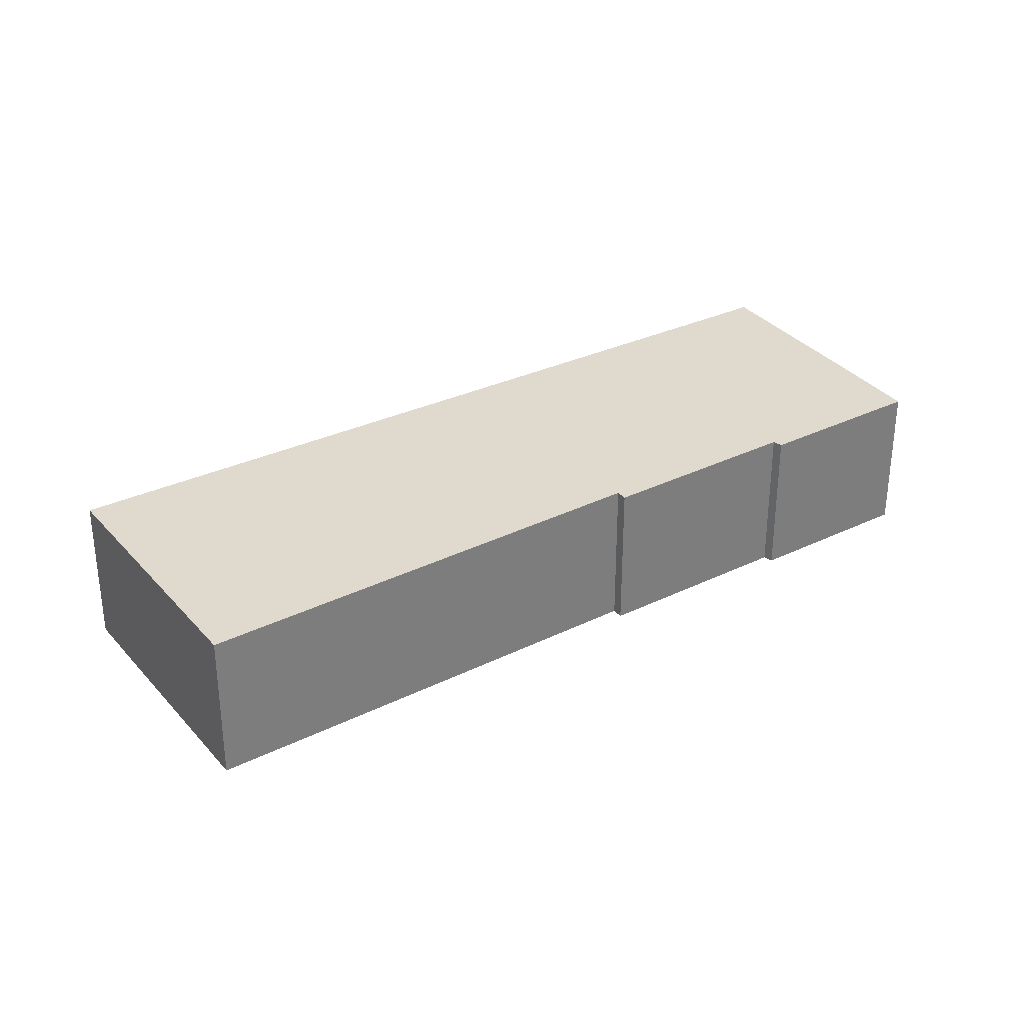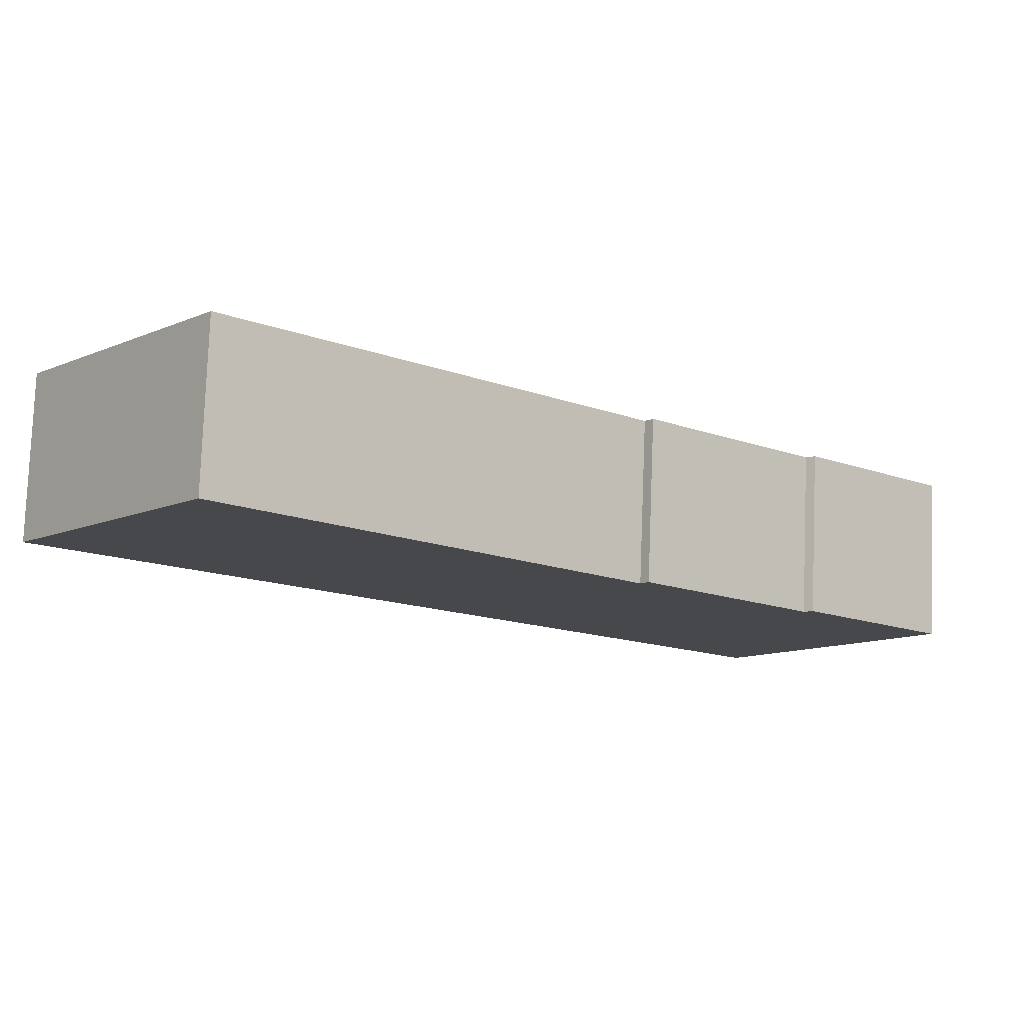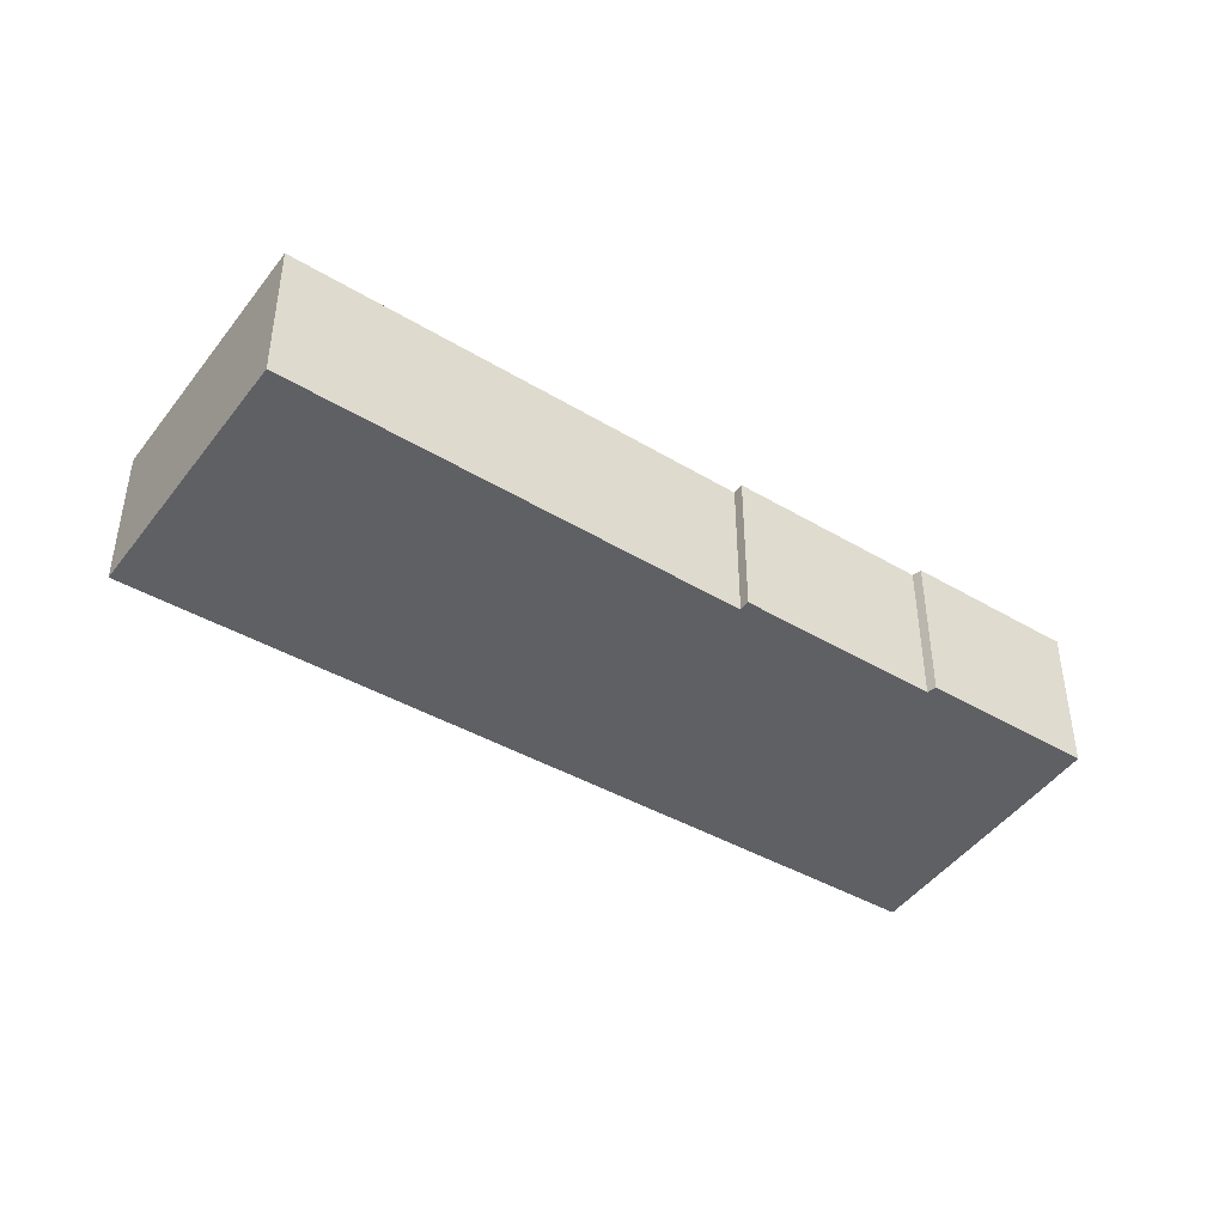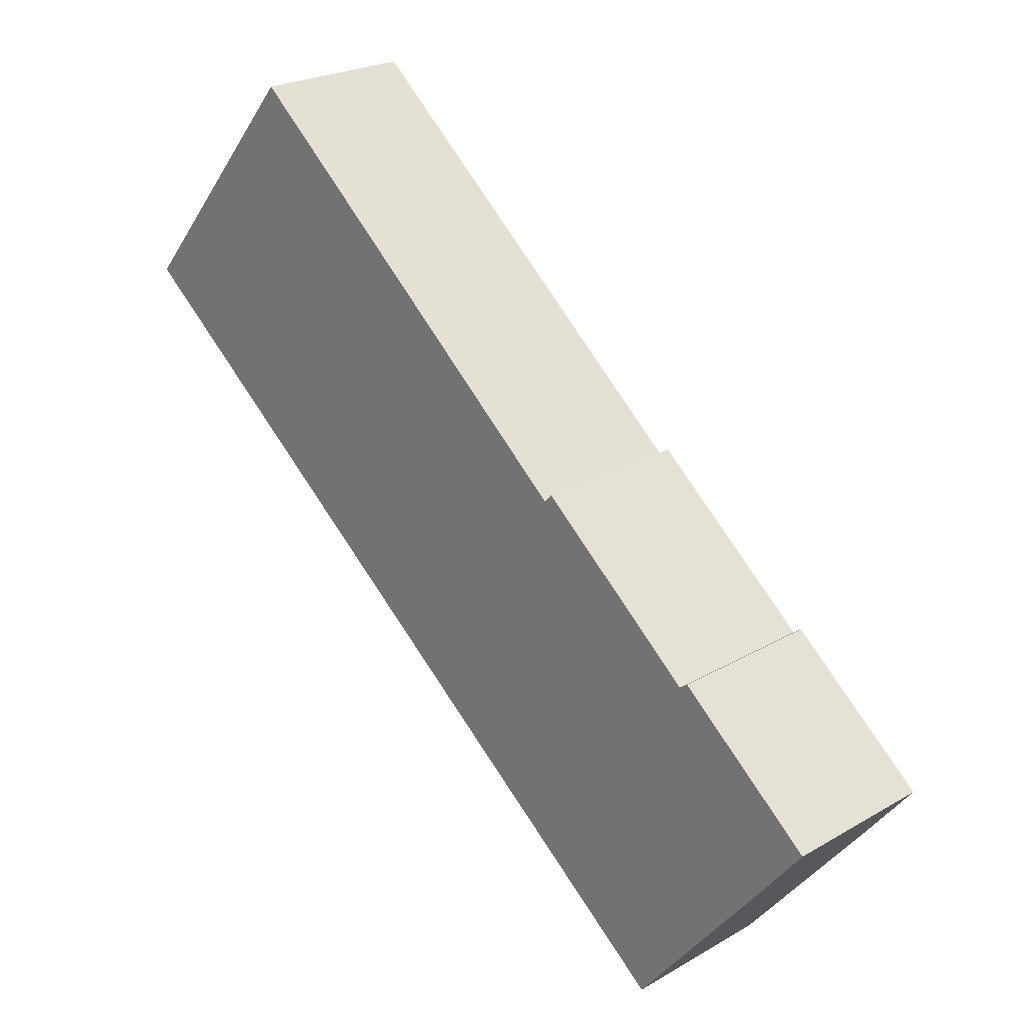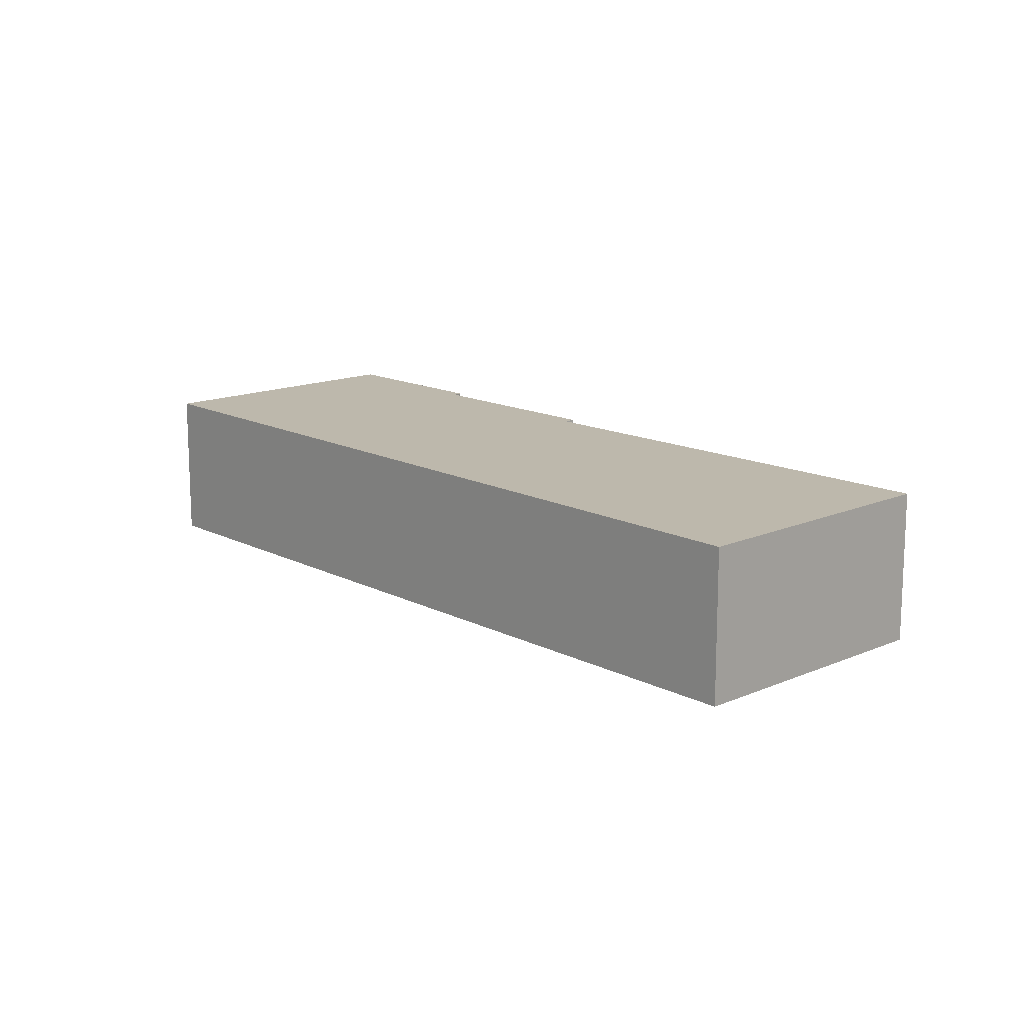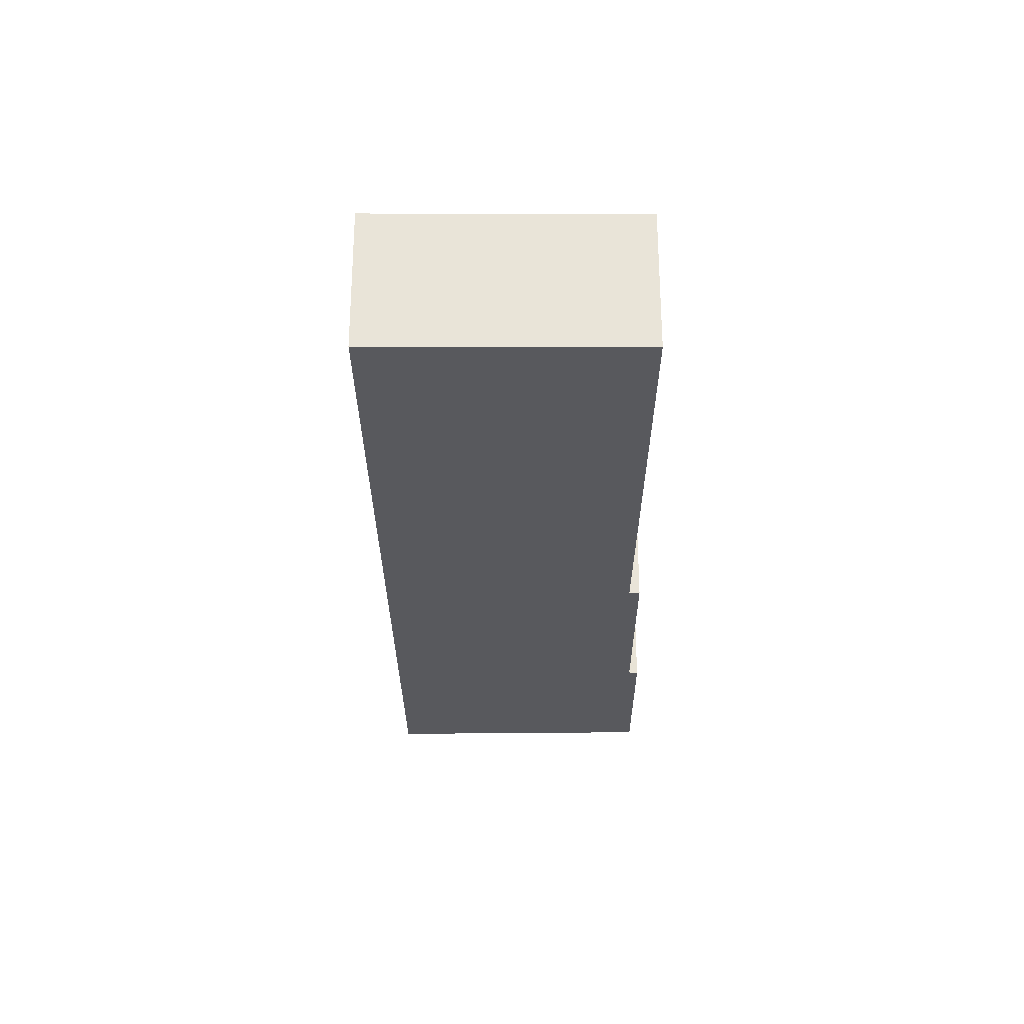
<metadata>
{"format":"obj","ext":"obj","renderer":"f3d","projection":"perspective","resolution":1024,"background":"white","views":[{"elev":32.6,"azim":5.9,"up":"+Y"},{"elev":78.4,"azim":2.2,"up":"+Z"},{"elev":-44.6,"azim":5.3,"up":"+Y"},{"elev":23.4,"azim":45.7,"up":"+Z"},{"elev":14.7,"azim":-93.5,"up":"+Y"},{"elev":-30.1,"azim":-50.3,"up":"+Y"}]}
</metadata>
<code>
v  3.085 2.579 3.69
v  11.4 2.579 -9.124
v  0 2.579 1.579e-16
v  9.217 2.579 -1.535
v  9.338 2.579 -1.386
v  11.99 2.579 -3.611
v  12.12 2.579 -3.513
v  14.38 2.579 -5.397
v  11.54 2.579 -8.95
v  13.54 2.579 -6.462
v  12.12 2.151e-16 -3.513
v  14.38 3.305e-16 -5.397
v  3.085 -2.259e-16 3.69
v  9.217 9.399e-17 -1.535
v  9.338 8.487e-17 -1.386
v  11.99 2.211e-16 -3.611
v  13.54 3.957e-16 -6.462
v  11.54 5.48e-16 -8.95
v  11.4 5.587e-16 -9.124
v  0 0 0
g defaultobject
f 1 2 3
f 2 1 4
f 2 4 5
f 2 5 6
f 2 6 7
f 2 7 8
f 2 8 9
f 9 8 10
f 11 8 7
f 8 11 12
f 13 4 1
f 4 13 14
f 15 6 5
f 6 15 16
f 12 10 8
f 10 12 9
f 9 12 17
f 9 17 18
f 9 18 2
f 2 18 19
f 19 3 2
f 3 19 20
f 20 1 3
f 1 20 13
f 14 5 4
f 5 14 15
f 16 7 6
f 7 16 11
f 18 20 19
f 20 18 13
f 13 18 17
f 13 17 14
f 17 16 14
f 16 17 12
f 16 12 11
f 15 14 16

</code>
